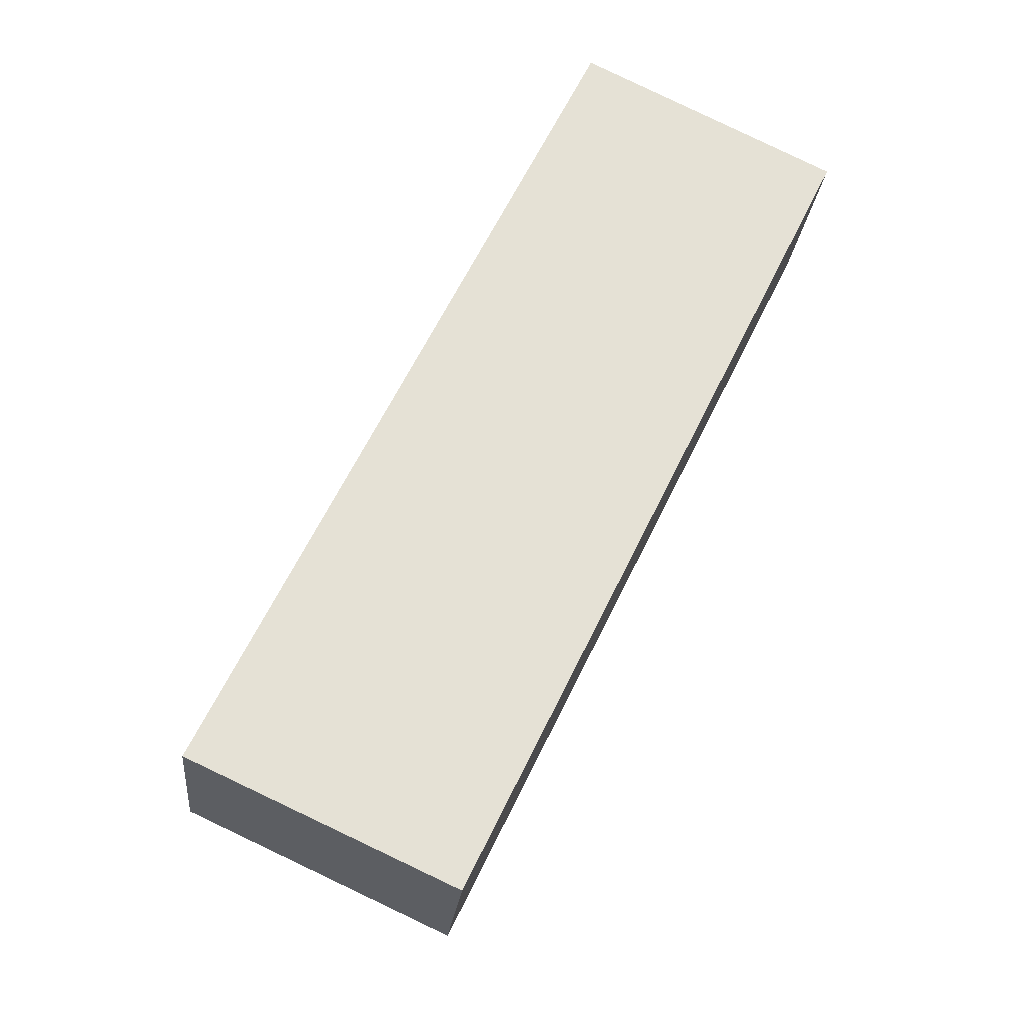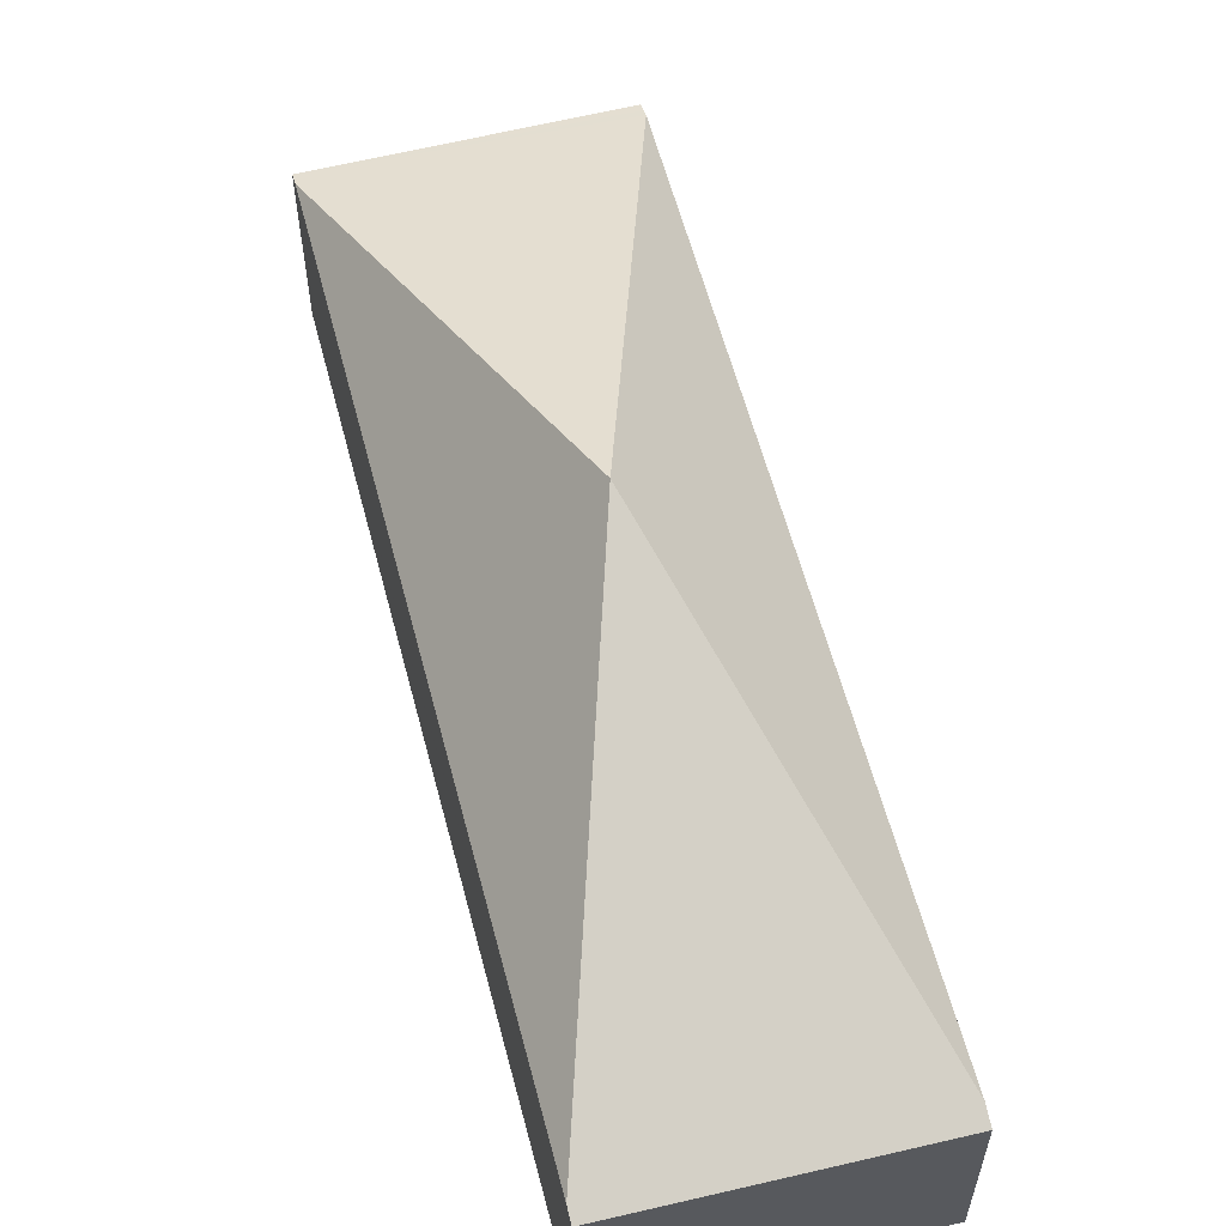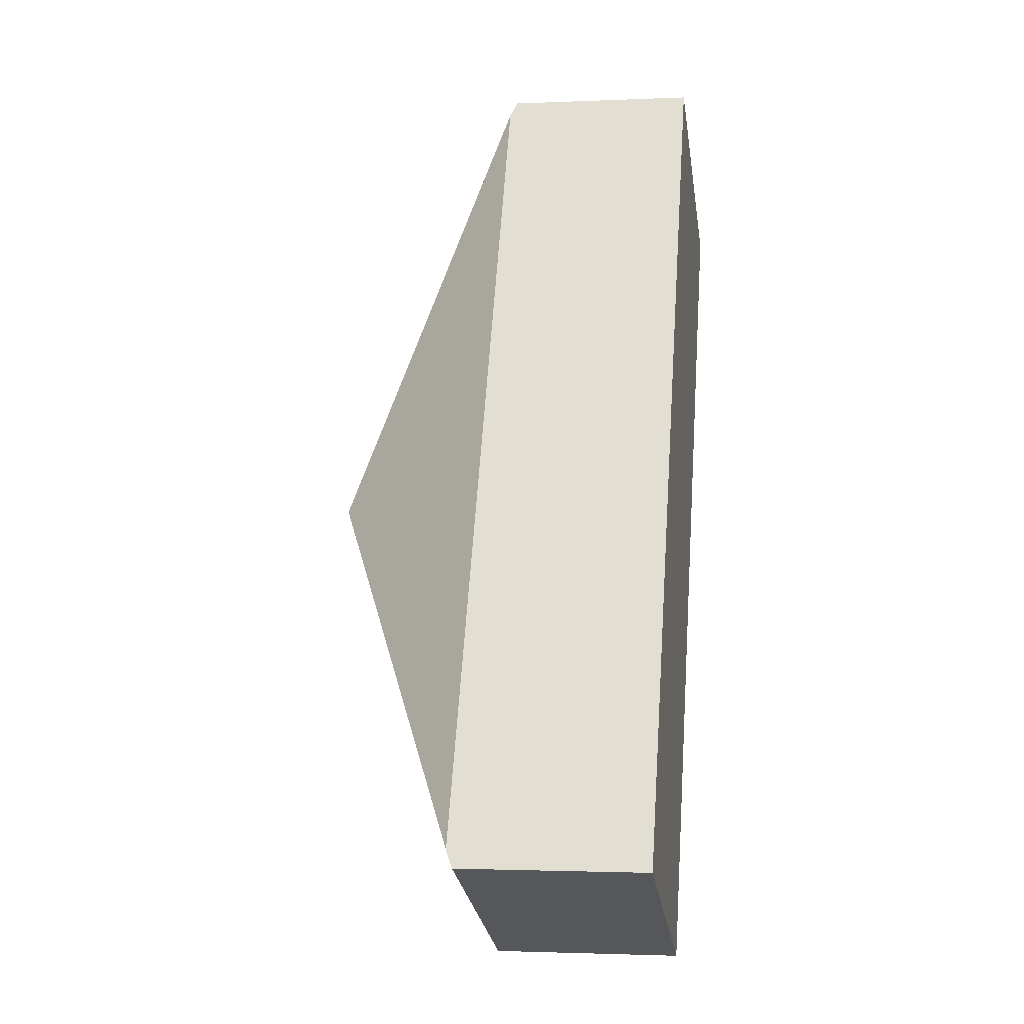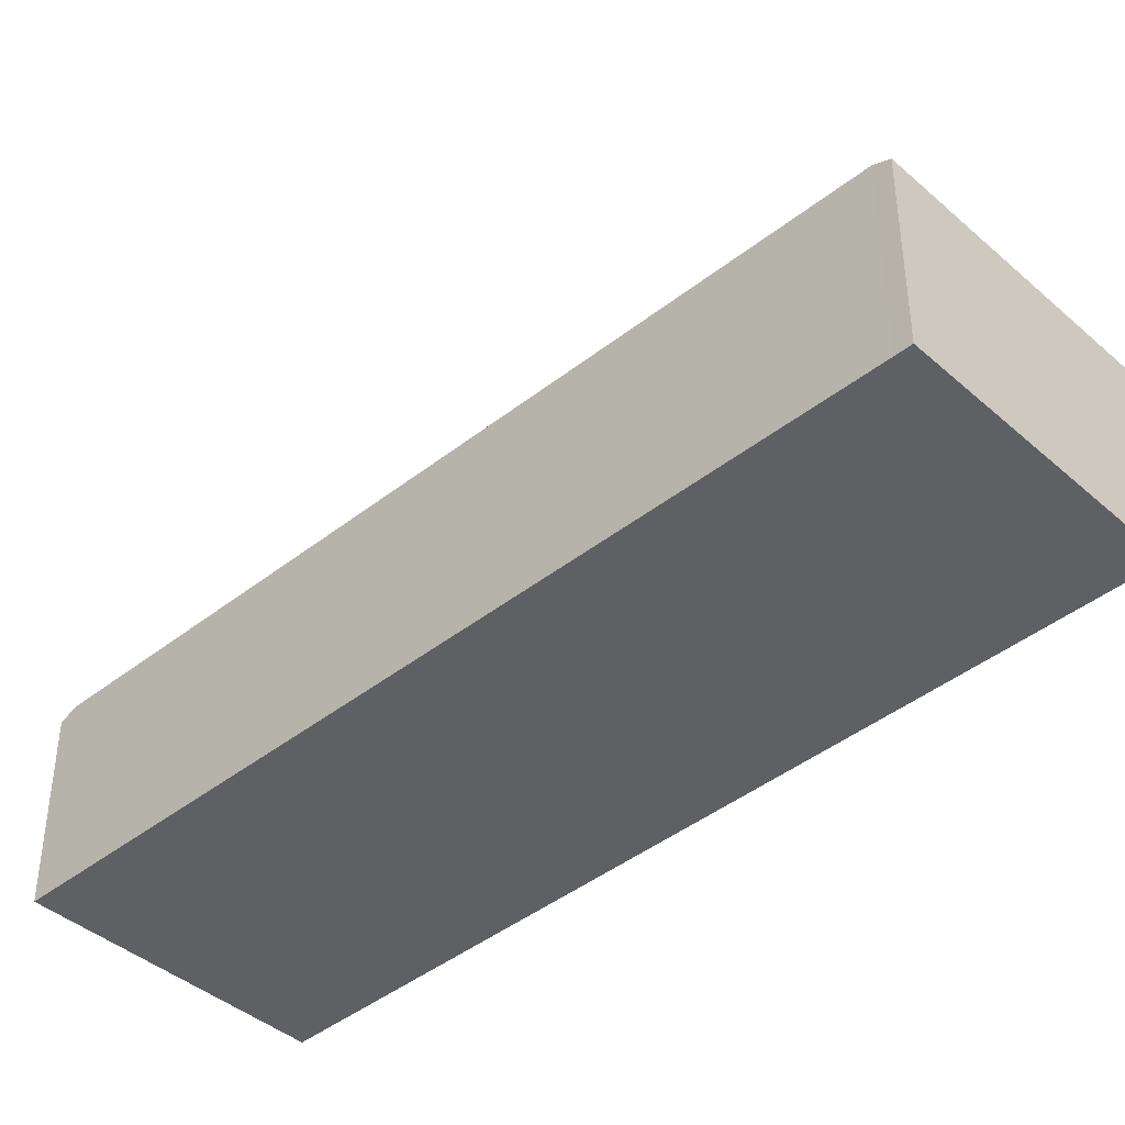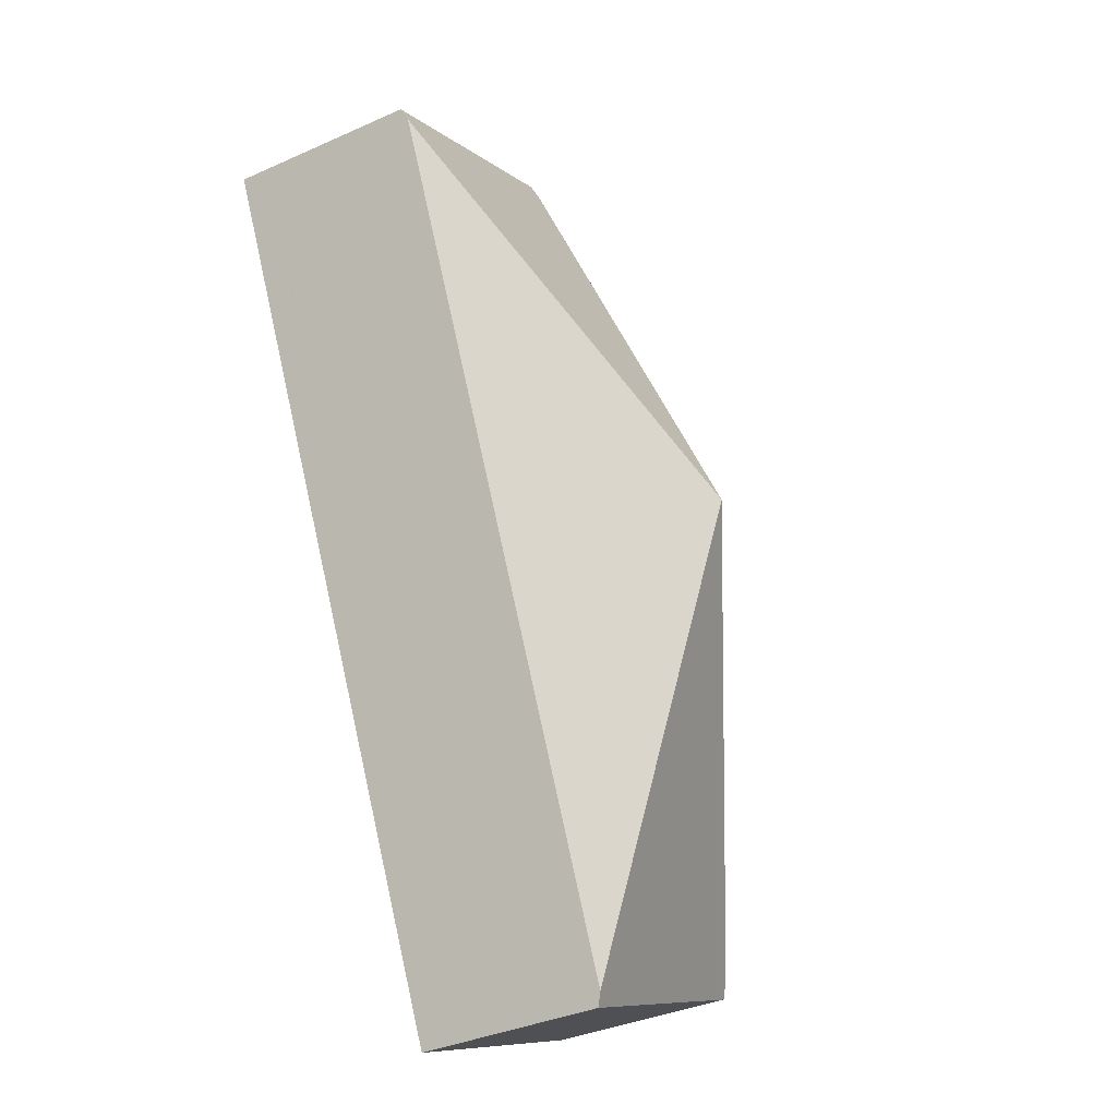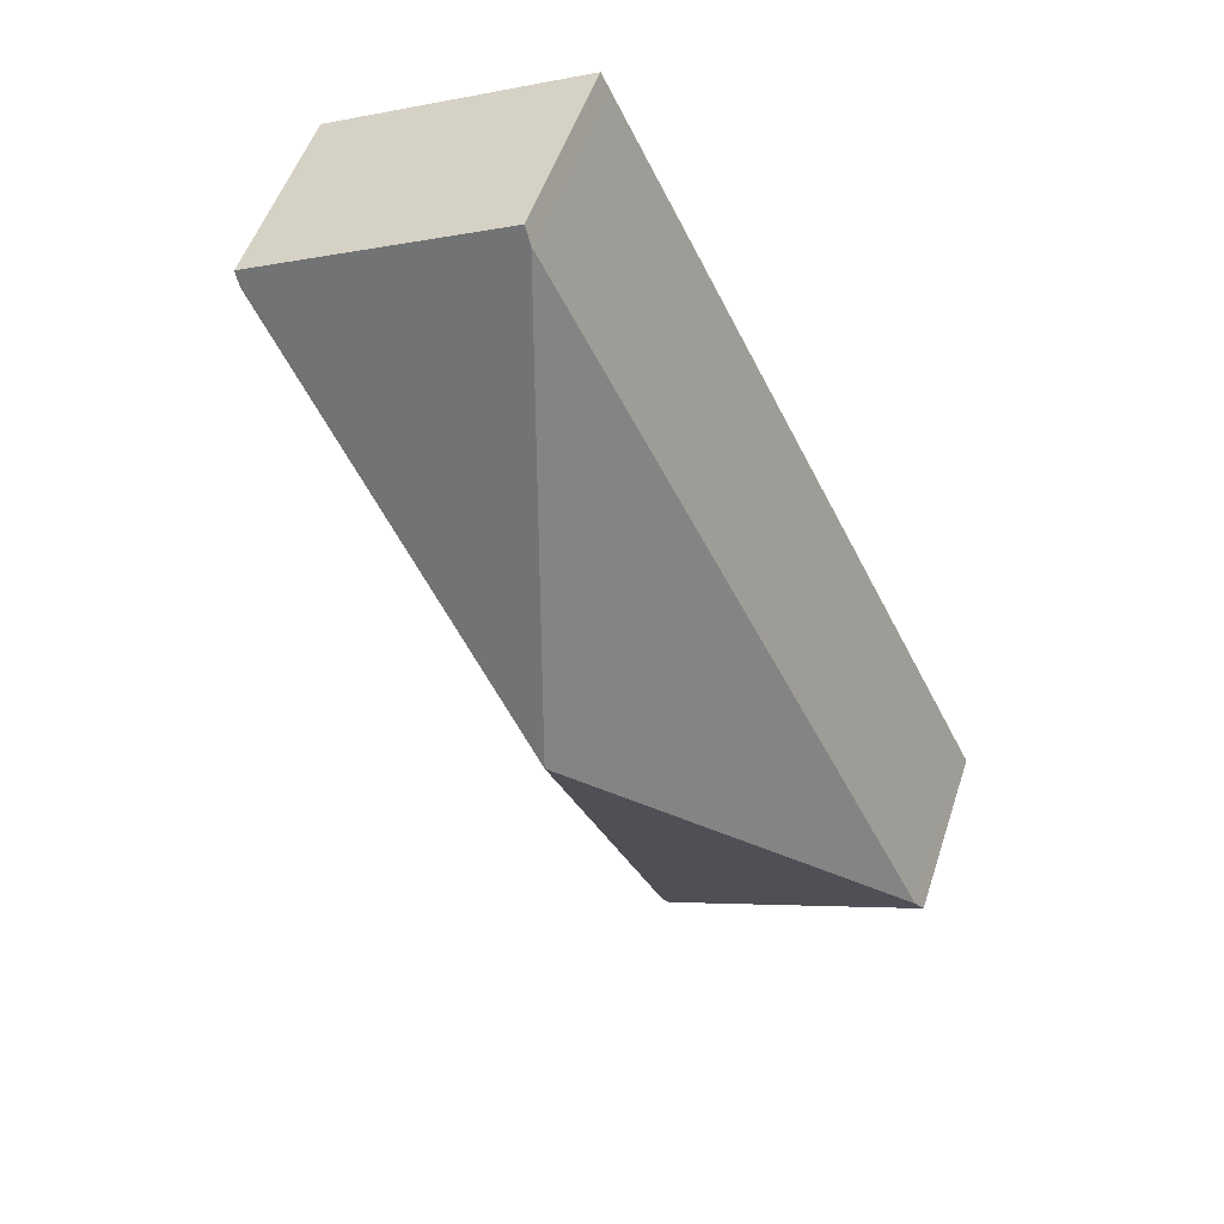
<metadata>
{"format":"obj","ext":"obj","renderer":"f3d","projection":"perspective","resolution":1024,"background":"white","views":[{"elev":-23.9,"azim":-5.7,"up":"+Z"},{"elev":60.3,"azim":-168.8,"up":"+Y"},{"elev":-2.0,"azim":-80.9,"up":"+Z"},{"elev":-42.6,"azim":-20.7,"up":"+Y"},{"elev":-37.1,"azim":119.8,"up":"+Z"},{"elev":52.0,"azim":-162.0,"up":"+Z"}]}
</metadata>
<code>
v  0.089 2.136 0.18
v  4.263 2.136 8.698
v  3.607 4.016 3.781
v  7.168 2.089 7.493
v  4.299 2.103 8.772
v  4.343 2.063 8.862
v  7.102 2.148 7.358
v  2.946 2.117 -1.183
v  0 2.056 1.259e-16
v  2.878 2.056 -1.322
v  0 0 0
v  0.089 -1.102e-17 0.18
v  4.263 -5.326e-16 8.698
v  4.299 -5.371e-16 8.772
v  4.343 -5.426e-16 8.862
v  7.168 -4.588e-16 7.493
v  7.102 -4.505e-16 7.358
v  2.946 7.244e-17 -1.183
v  2.878 8.095e-17 -1.322
g defaultobject
f 1 2 3
f 4 5 6
f 5 4 2
f 2 4 3
f 3 4 7
f 7 8 3
f 9 8 10
f 8 9 3
f 3 9 1
f 11 1 9
f 1 11 2
f 2 11 12
f 2 12 13
f 2 13 5
f 5 13 6
f 6 13 14
f 6 14 15
f 6 16 4
f 16 6 15
f 16 7 4
f 7 16 8
f 8 16 17
f 8 17 18
f 8 18 10
f 10 18 19
f 19 9 10
f 9 19 11
f 15 17 16
f 17 15 14
f 17 14 13
f 17 13 18
f 18 13 12
f 18 12 19
f 19 12 11

</code>
